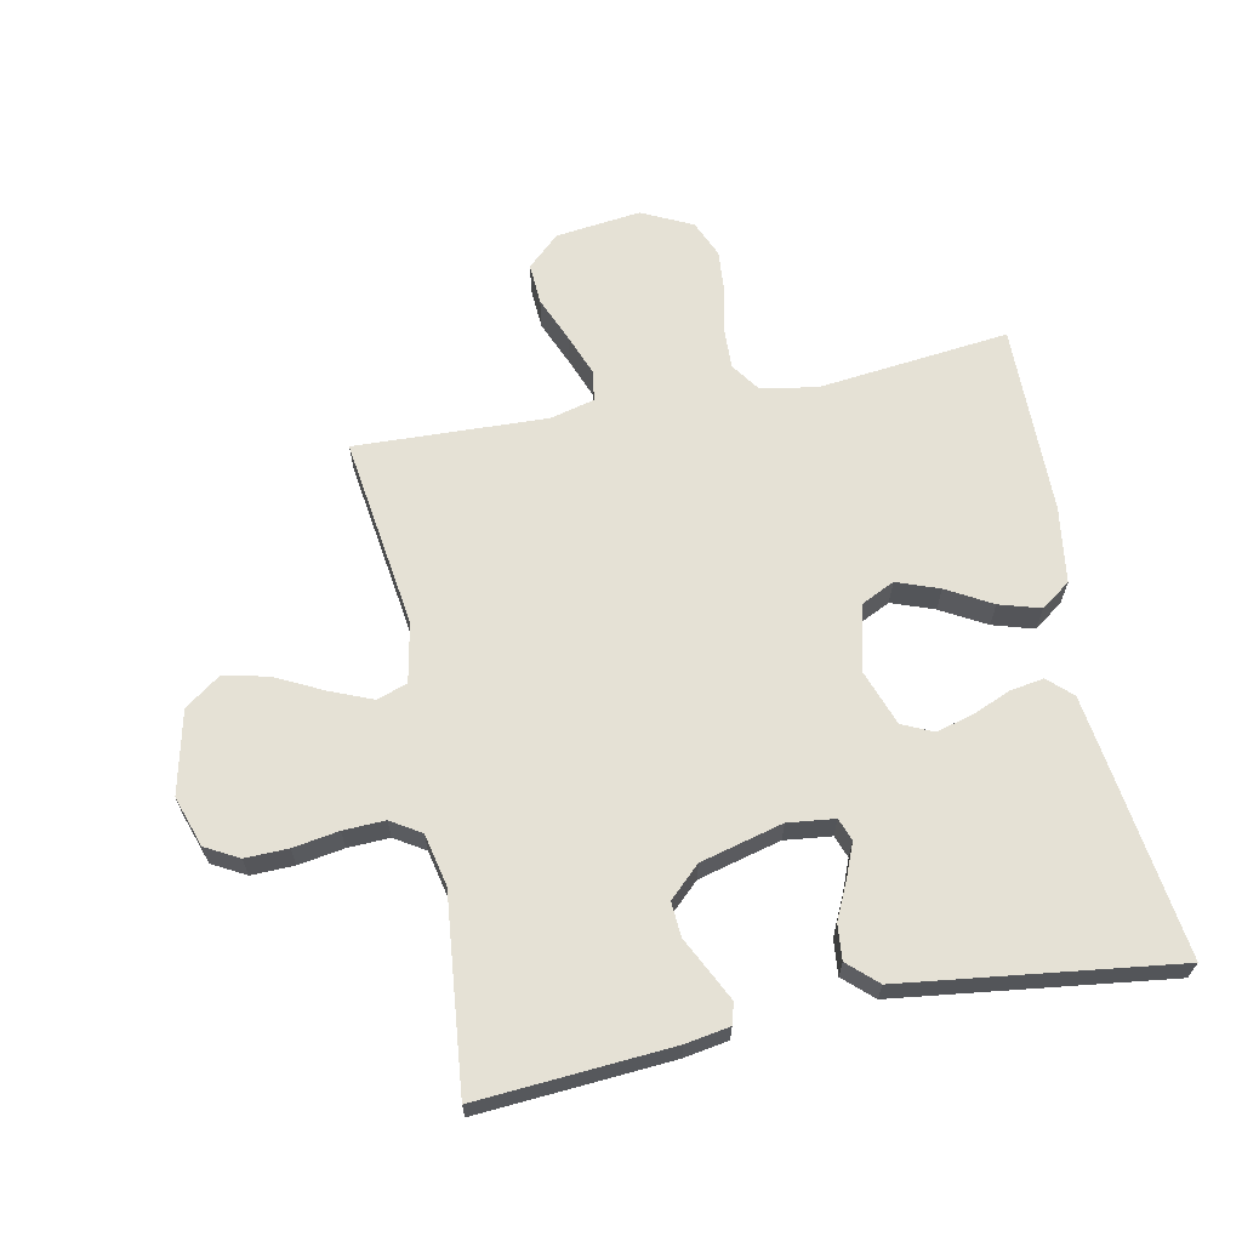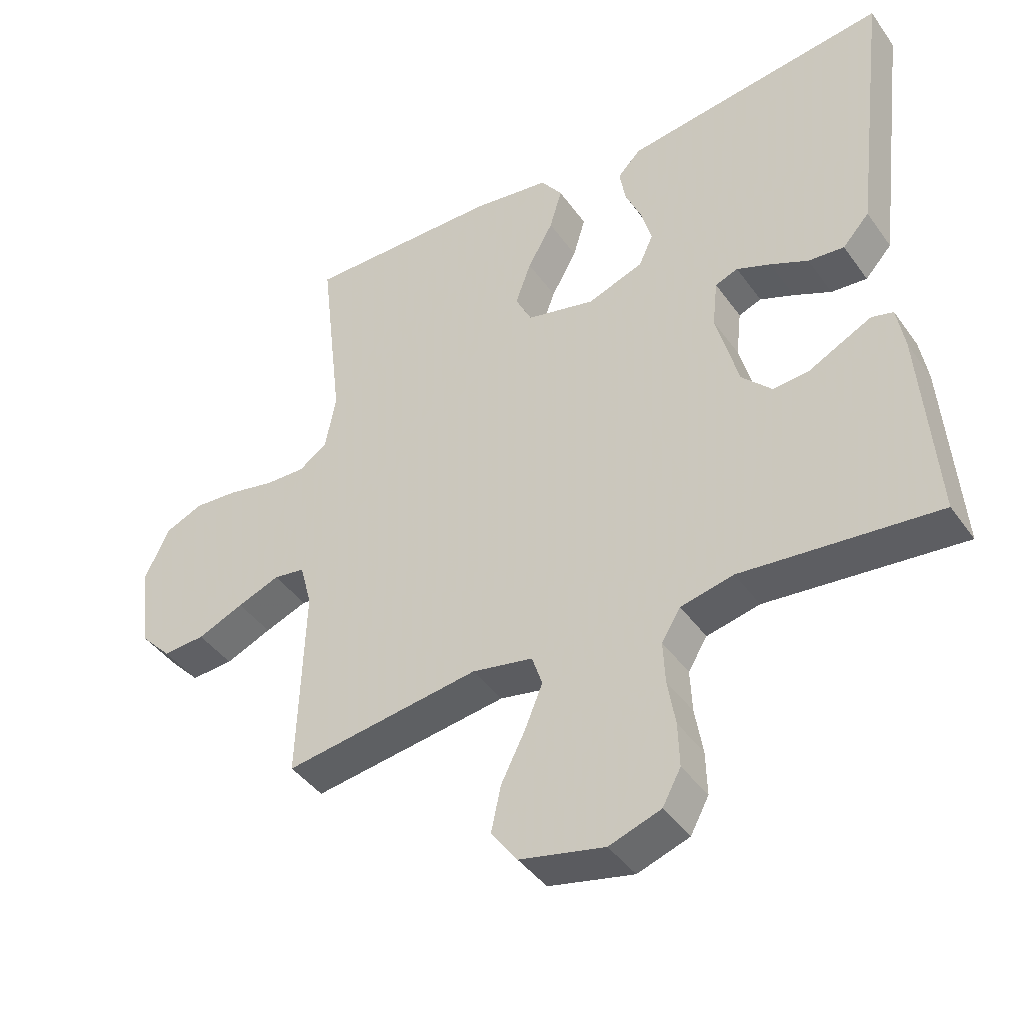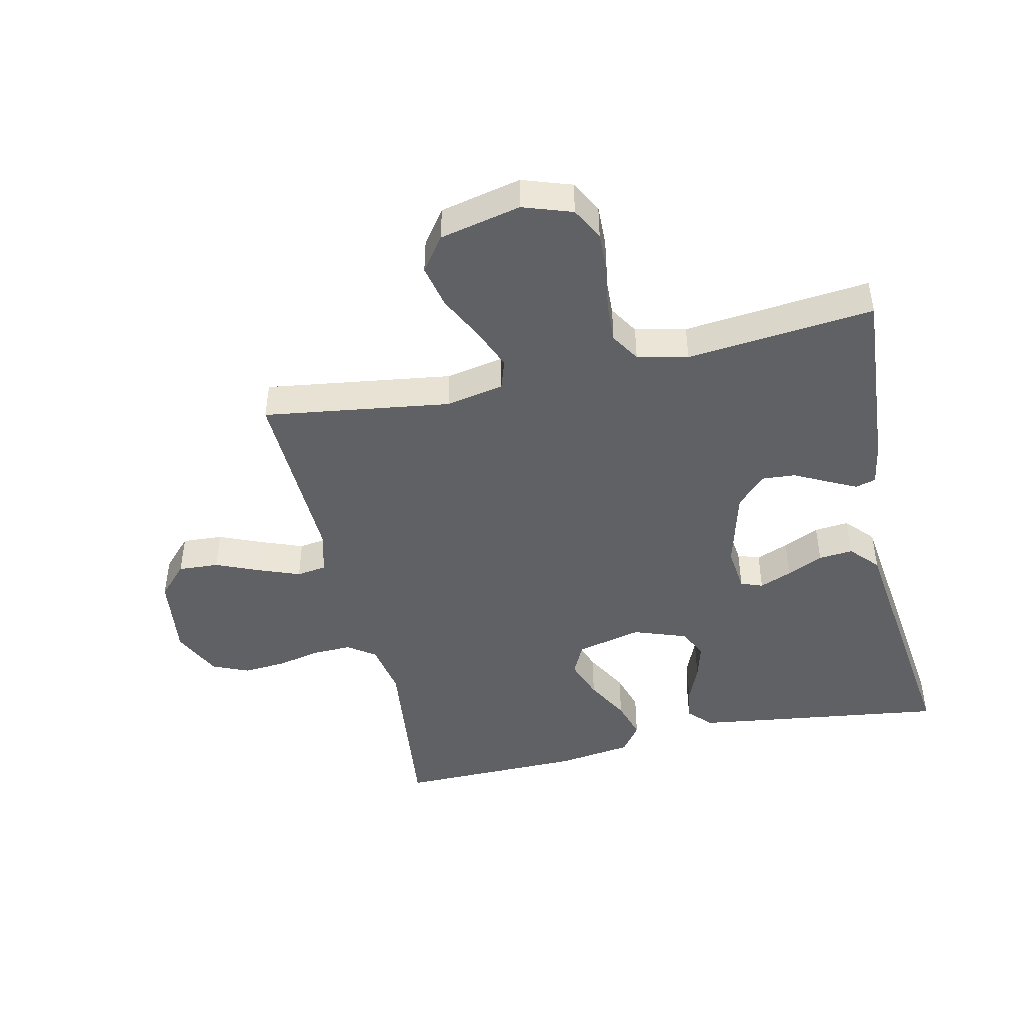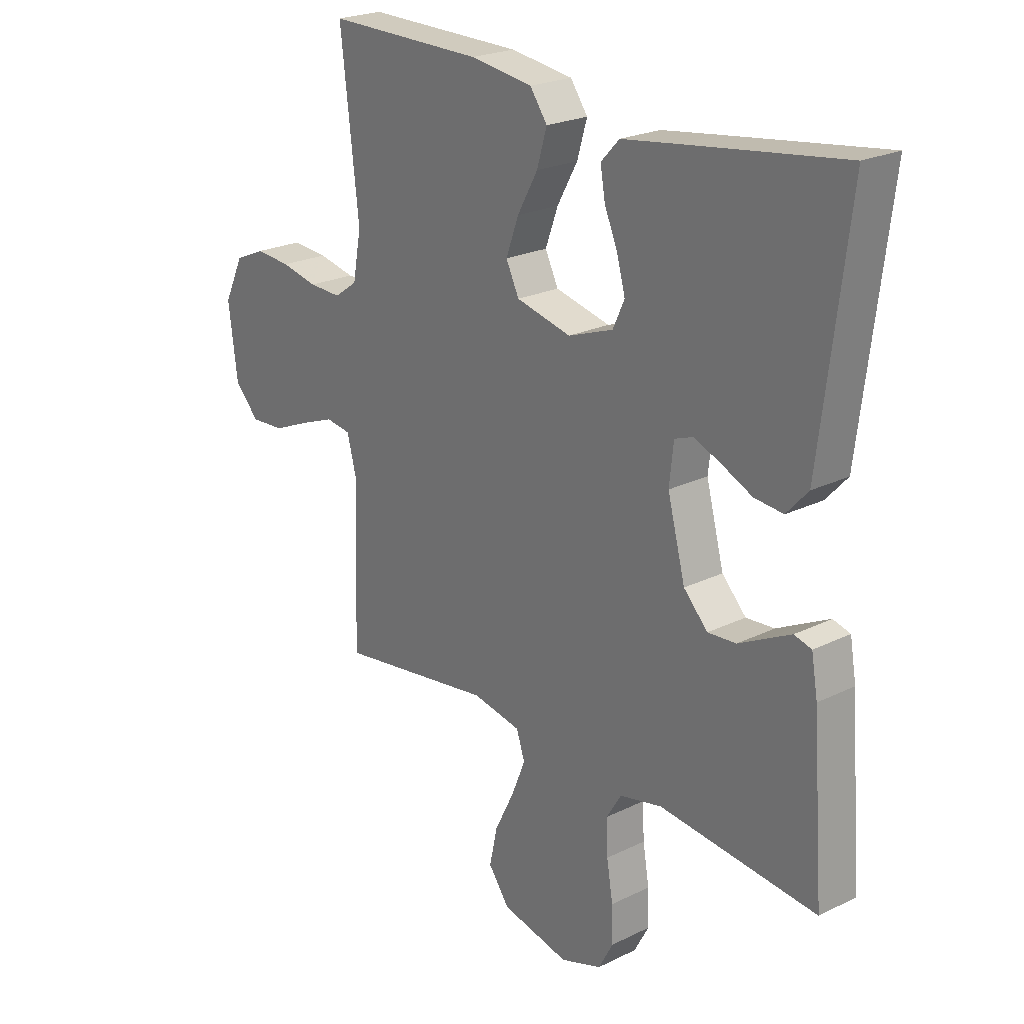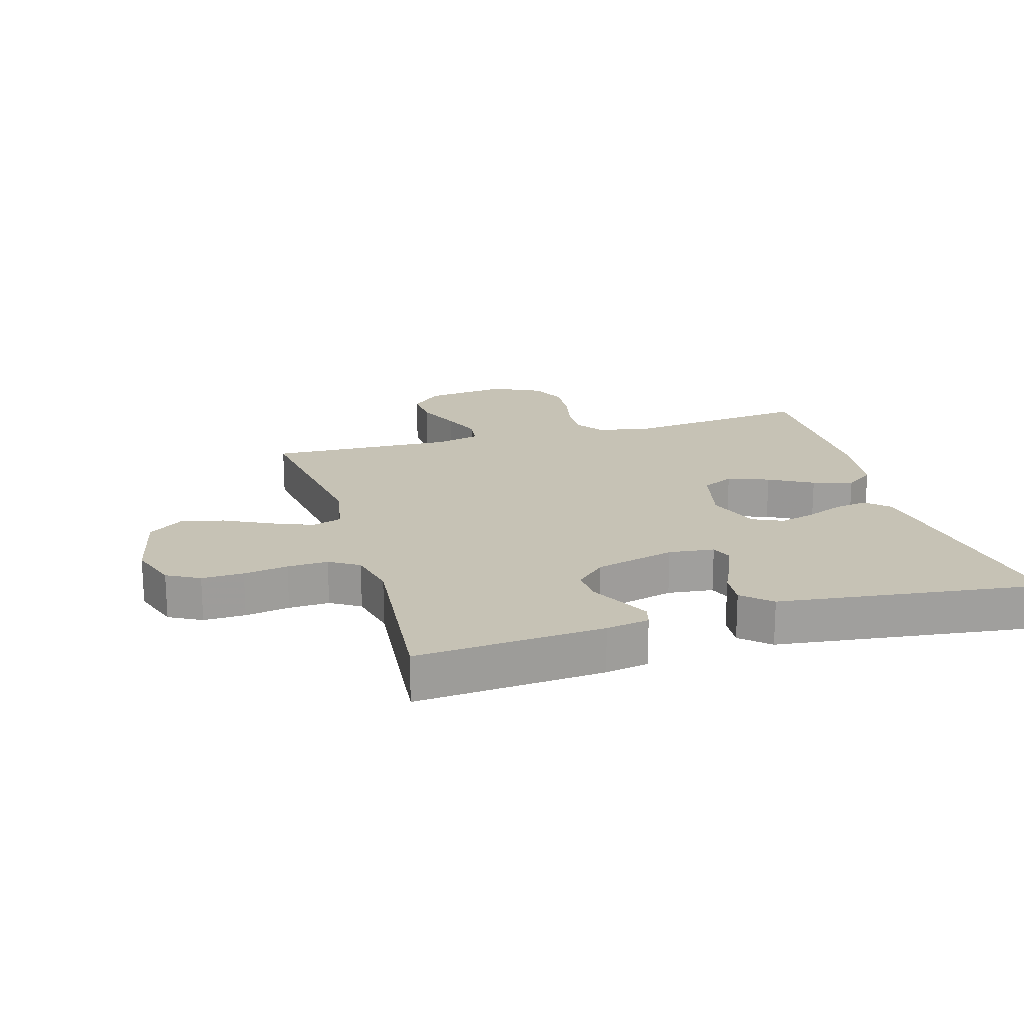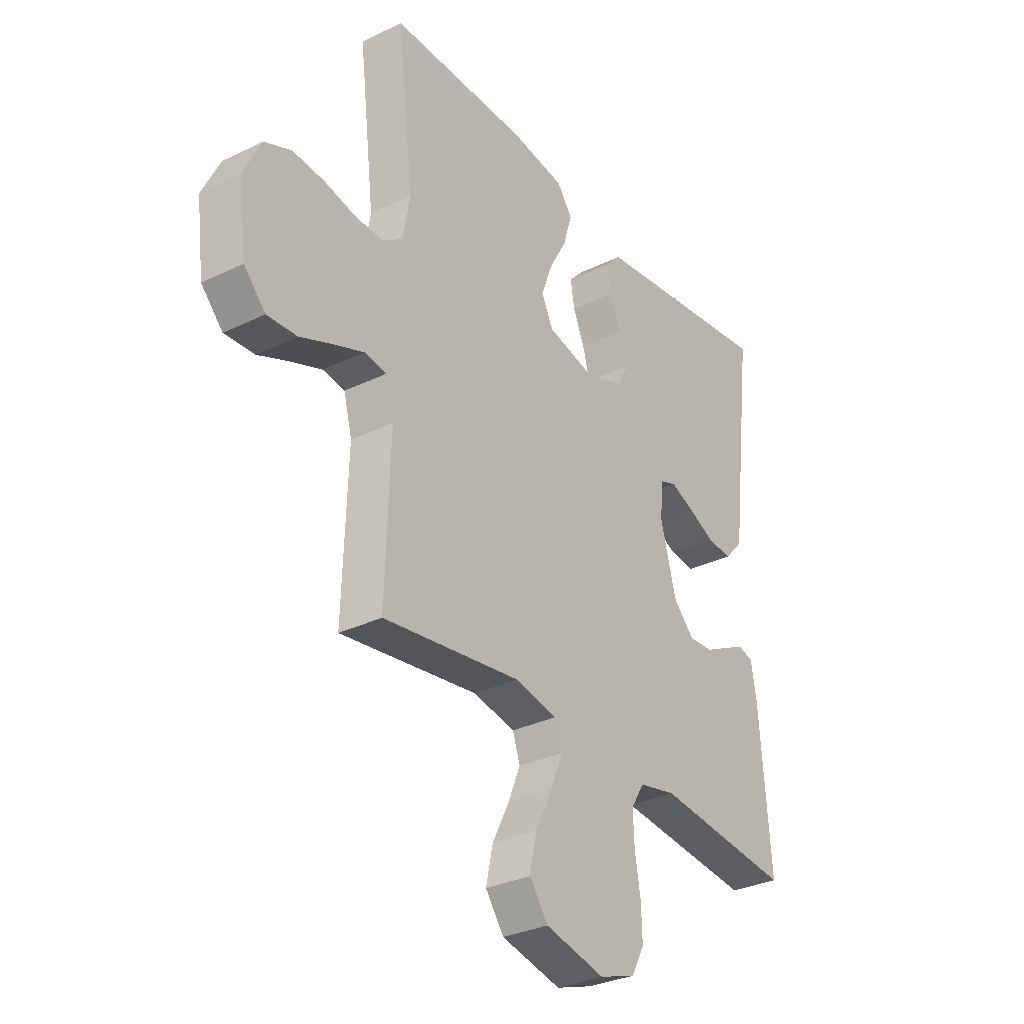
<metadata>
{"format":"obj","ext":"obj","renderer":"f3d","projection":"perspective","resolution":1024,"background":"white","views":[{"elev":65.0,"azim":-101.1,"up":"+Y"},{"elev":-42.3,"azim":-147.5,"up":"+Z"},{"elev":-45.5,"azim":-167.3,"up":"+Y"},{"elev":23.0,"azim":-129.8,"up":"+Z"},{"elev":18.9,"azim":-106.2,"up":"+Y"},{"elev":-31.7,"azim":124.5,"up":"+Z"}]}
</metadata>
<code>
v -0.5 0.07 -0.5
v -0.477 0.07 -0.2
v -0.465 0.07 -0.131
v -0.432 0.07 -0.122
v -0.386 0.07 -0.145
v -0.333 0.07 -0.172
v -0.279 0.07 -0.176
v -0.233 0.07 -0.128
v -0.199 0.07 0
v -0.207 0.07 0.073
v -0.242 0.07 0.086
v -0.294 0.07 0.065
v -0.352 0.07 0.038
v -0.407 0.07 0.033
v -0.448 0.07 0.078
v -0.463 0.07 0.2
v -0.5 0.07 0.5
v -0.2 0.07 0.459
v -0.093 0.07 0.444
v -0.058 0.07 0.407
v -0.067 0.07 0.354
v -0.092 0.07 0.295
v -0.108 0.07 0.237
v -0.086 0.07 0.189
v 0 0.07 0.158
v 0.105 0.07 0.183
v 0.13 0.07 0.234
v 0.106 0.07 0.3
v 0.067 0.07 0.37
v 0.048 0.07 0.434
v 0.081 0.07 0.48
v 0.2 0.07 0.497
v 0.5 0.07 0.5
v 0.465 0.07 0.2
v 0.481 0.07 0.113
v 0.525 0.07 0.082
v 0.587 0.07 0.084
v 0.657 0.07 0.099
v 0.725 0.07 0.104
v 0.783 0.07 0.079
v 0.821 0.07 0
v 0.804 0.07 -0.133
v 0.757 0.07 -0.183
v 0.692 0.07 -0.179
v 0.621 0.07 -0.149
v 0.556 0.07 -0.124
v 0.508 0.07 -0.131
v 0.49 0.07 -0.2
v 0.5 0.07 -0.5
v 0.2 0.07 -0.457
v 0.107 0.07 -0.475
v 0.091 0.07 -0.523
v 0.118 0.07 -0.589
v 0.155 0.07 -0.663
v 0.17 0.07 -0.733
v 0.13 0.07 -0.788
v 0 0.07 -0.817
v -0.079 0.07 -0.79
v -0.107 0.07 -0.738
v -0.105 0.07 -0.671
v -0.093 0.07 -0.6
v -0.09 0.07 -0.535
v -0.119 0.07 -0.488
v -0.2 0.07 -0.47
v -0.5 0 -0.5
v -0.477 0 -0.2
v -0.465 0 -0.131
v -0.432 0 -0.122
v -0.386 0 -0.145
v -0.333 0 -0.172
v -0.279 0 -0.176
v -0.233 0 -0.128
v -0.199 0 0
v -0.207 0 0.073
v -0.242 0 0.086
v -0.294 0 0.065
v -0.352 0 0.038
v -0.407 0 0.033
v -0.448 0 0.078
v -0.463 0 0.2
v -0.5 0 0.5
v -0.2 0 0.459
v -0.093 0 0.444
v -0.058 0 0.407
v -0.067 0 0.354
v -0.092 0 0.295
v -0.108 0 0.237
v -0.086 0 0.189
v 0 0 0.158
v 0.105 0 0.183
v 0.13 0 0.234
v 0.106 0 0.3
v 0.067 0 0.37
v 0.048 0 0.434
v 0.081 0 0.48
v 0.2 0 0.497
v 0.5 0 0.5
v 0.465 0 0.2
v 0.481 0 0.113
v 0.525 0 0.082
v 0.587 0 0.084
v 0.657 0 0.099
v 0.725 0 0.104
v 0.783 0 0.079
v 0.821 0 0
v 0.804 0 -0.133
v 0.757 0 -0.183
v 0.692 0 -0.179
v 0.621 0 -0.149
v 0.556 0 -0.124
v 0.508 0 -0.131
v 0.49 0 -0.2
v 0.5 0 -0.5
v 0.2 0 -0.457
v 0.107 0 -0.475
v 0.091 0 -0.523
v 0.118 0 -0.589
v 0.155 0 -0.663
v 0.17 0 -0.733
v 0.13 0 -0.788
v 0 0 -0.817
v -0.079 0 -0.79
v -0.107 0 -0.738
v -0.105 0 -0.671
v -0.093 0 -0.6
v -0.09 0 -0.535
v -0.119 0 -0.488
v -0.2 0 -0.47
f 59 60 61
f 58 59 61
f 57 58 61
f 56 57 61
f 55 56 61
f 54 55 61
f 53 54 61
f 52 53 61 62
f 51 52 62 63
f 48 49 50
f 51 63 64
f 50 51 64
f 48 50 64
f 47 48 64
f 43 44 45
f 42 43 45
f 41 42 45
f 40 41 45
f 39 40 45
f 38 39 45
f 37 38 45
f 36 37 45 46
f 35 36 46 47
f 32 33 34
f 31 32 34
f 30 31 34
f 29 30 34
f 28 29 34
f 34 35 47
f 28 34 47
f 27 28 47
f 20 21 22
f 19 20 22
f 18 19 22
f 17 18 22
f 16 17 22
f 16 22 23
f 15 16 23
f 14 15 23
f 13 14 23
f 12 13 23
f 11 12 23 24
f 4 5 6
f 3 4 6
f 2 3 6
f 1 2 6
f 64 1 6
f 64 6 7
f 26 27 47 64
f 25 26 64
f 10 11 24 25
f 9 10 25
f 8 9 25 64
f 7 8 64
f 125 124 123
f 125 123 122
f 125 122 121
f 125 121 120
f 125 120 119
f 125 119 118
f 125 118 117
f 126 125 117 116
f 127 126 116 115
f 114 113 112
f 128 127 115
f 128 115 114
f 128 114 112
f 128 112 111
f 109 108 107
f 109 107 106
f 109 106 105
f 109 105 104
f 109 104 103
f 109 103 102
f 109 102 101
f 110 109 101 100
f 111 110 100 99
f 98 97 96
f 98 96 95
f 98 95 94
f 98 94 93
f 98 93 92
f 111 99 98
f 111 98 92
f 111 92 91
f 86 85 84
f 86 84 83
f 86 83 82
f 86 82 81
f 86 81 80
f 87 86 80
f 87 80 79
f 87 79 78
f 87 78 77
f 87 77 76
f 88 87 76 75
f 70 69 68
f 70 68 67
f 70 67 66
f 70 66 65
f 70 65 128
f 71 70 128
f 128 111 91 90
f 128 90 89
f 89 88 75 74
f 89 74 73
f 128 89 73 72
f 128 72 71
f 1 65 66 2
f 2 66 67 3
f 3 67 68 4
f 4 68 69 5
f 5 69 70 6
f 6 70 71 7
f 7 71 72 8
f 8 72 73 9
f 9 73 74 10
f 10 74 75 11
f 11 75 76 12
f 12 76 77 13
f 13 77 78 14
f 14 78 79 15
f 15 79 80 16
f 16 80 81 17
f 17 81 82 18
f 18 82 83 19
f 19 83 84 20
f 20 84 85 21
f 21 85 86 22
f 22 86 87 23
f 23 87 88 24
f 24 88 89 25
f 25 89 90 26
f 26 90 91 27
f 27 91 92 28
f 28 92 93 29
f 29 93 94 30
f 30 94 95 31
f 31 95 96 32
f 32 96 97 33
f 33 97 98 34
f 34 98 99 35
f 35 99 100 36
f 36 100 101 37
f 37 101 102 38
f 38 102 103 39
f 39 103 104 40
f 40 104 105 41
f 41 105 106 42
f 42 106 107 43
f 43 107 108 44
f 44 108 109 45
f 45 109 110 46
f 46 110 111 47
f 47 111 112 48
f 48 112 113 49
f 49 113 114 50
f 50 114 115 51
f 51 115 116 52
f 52 116 117 53
f 53 117 118 54
f 54 118 119 55
f 55 119 120 56
f 56 120 121 57
f 57 121 122 58
f 58 122 123 59
f 59 123 124 60
f 60 124 125 61
f 61 125 126 62
f 62 126 127 63
f 63 127 128 64
f 64 128 65 1

</code>
